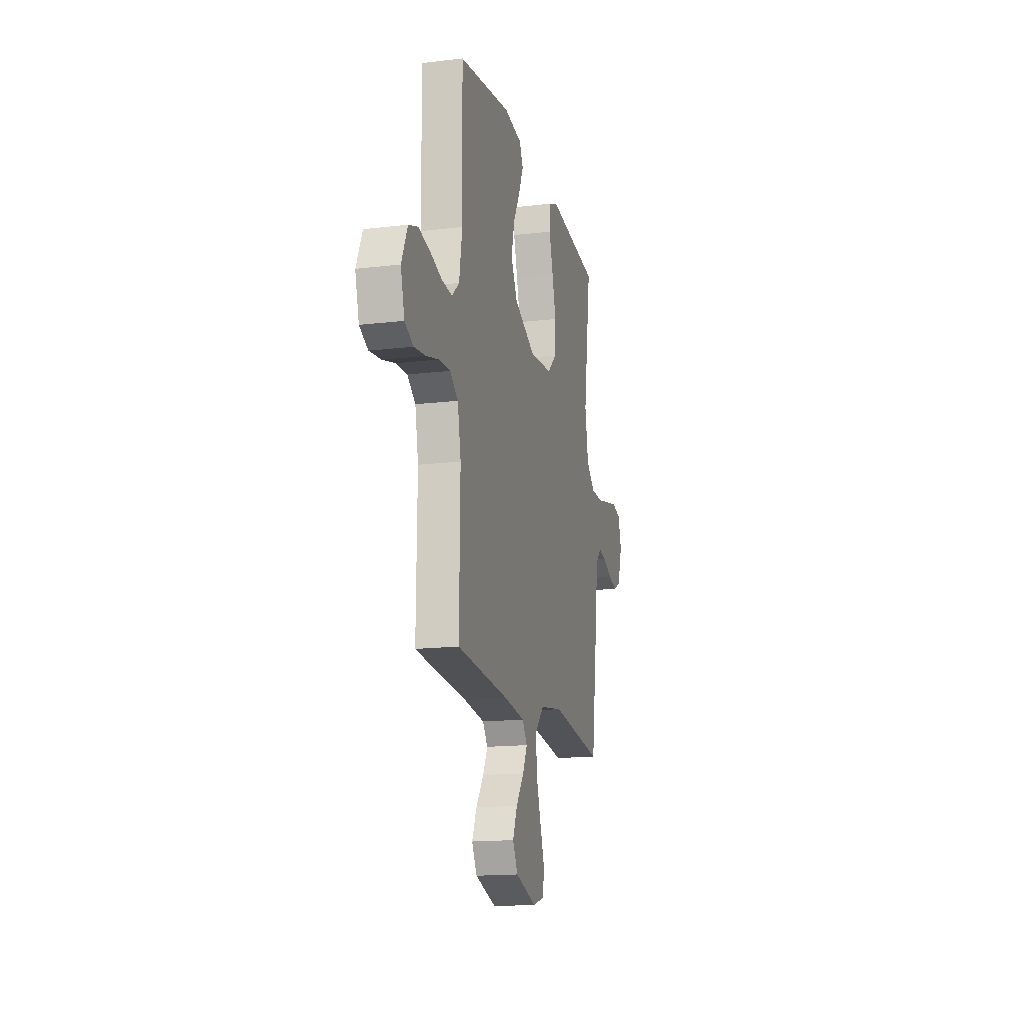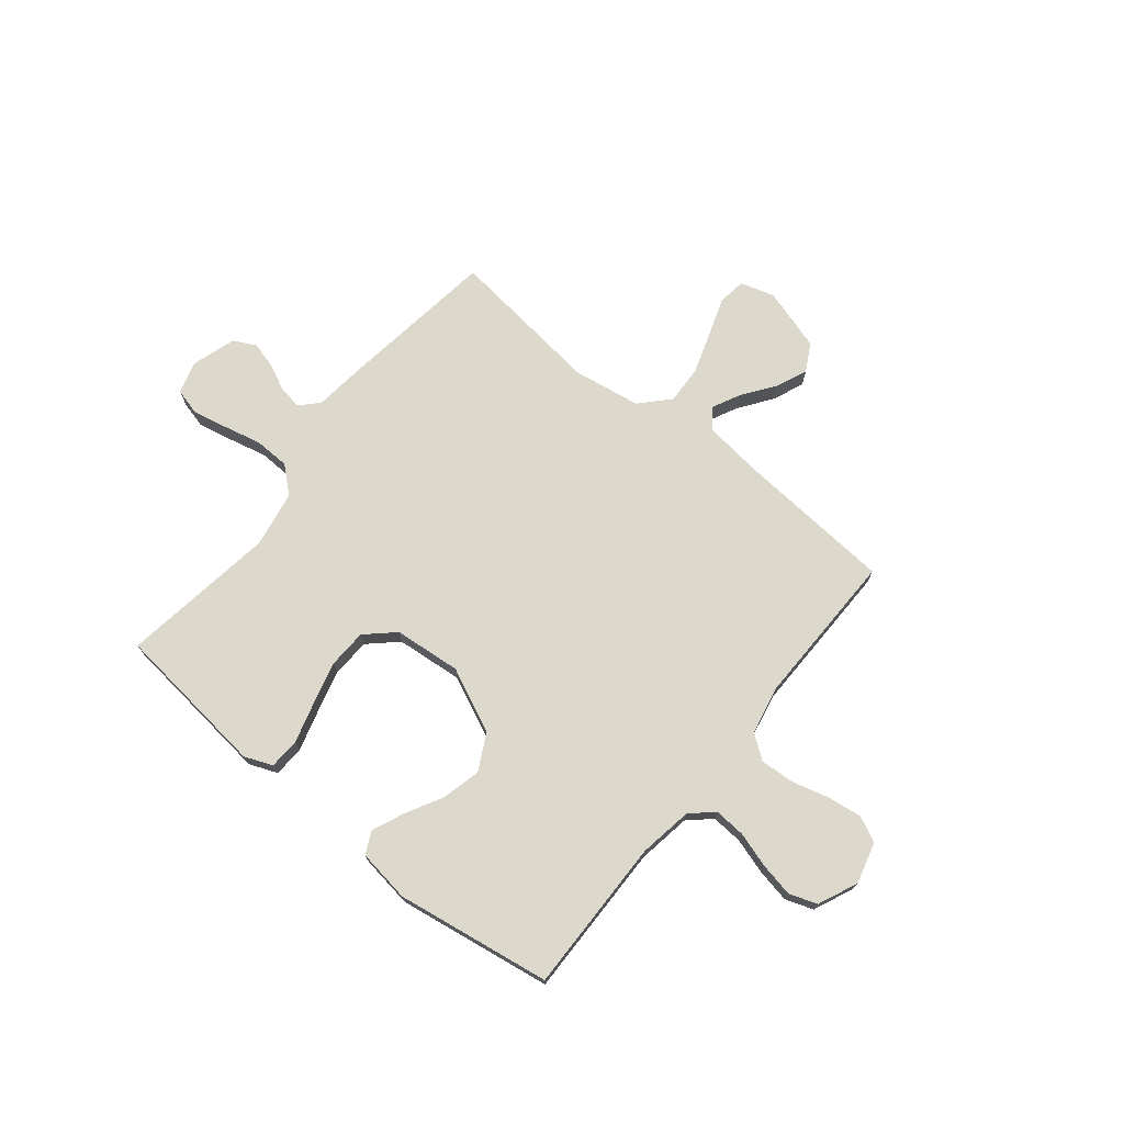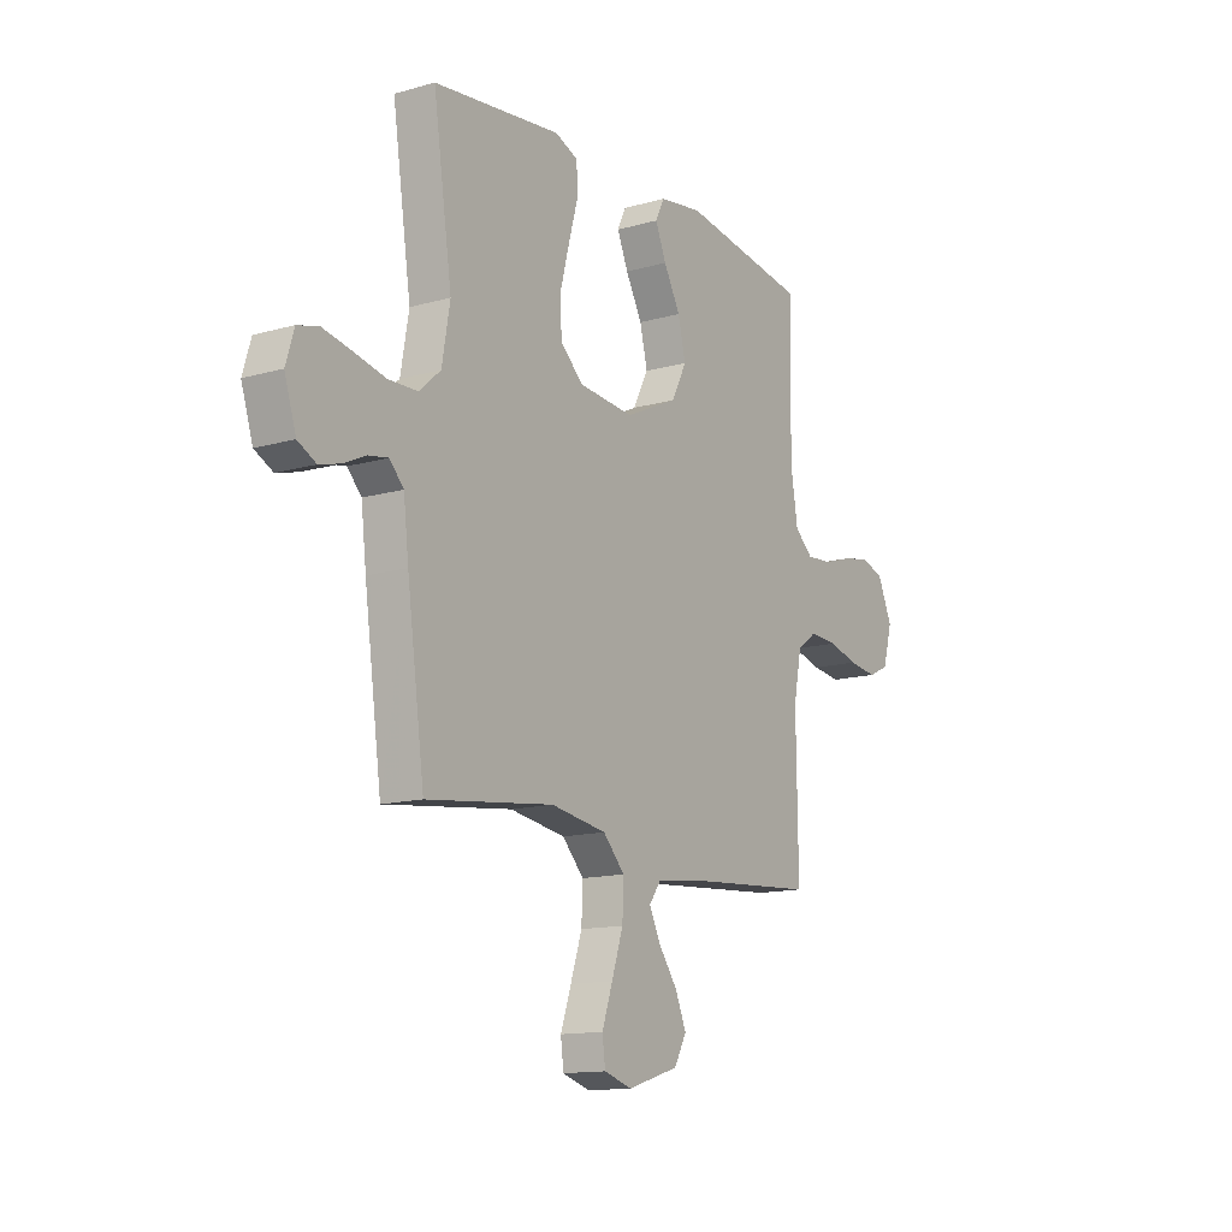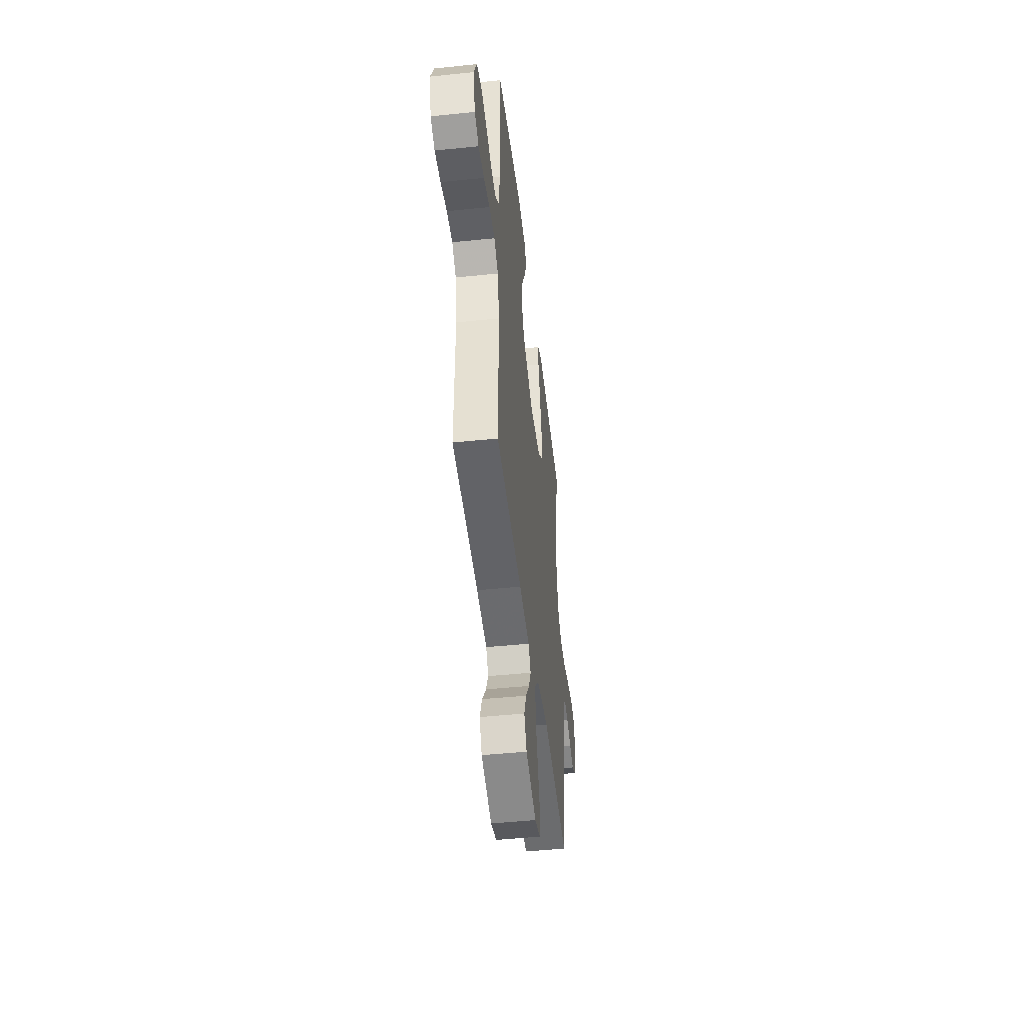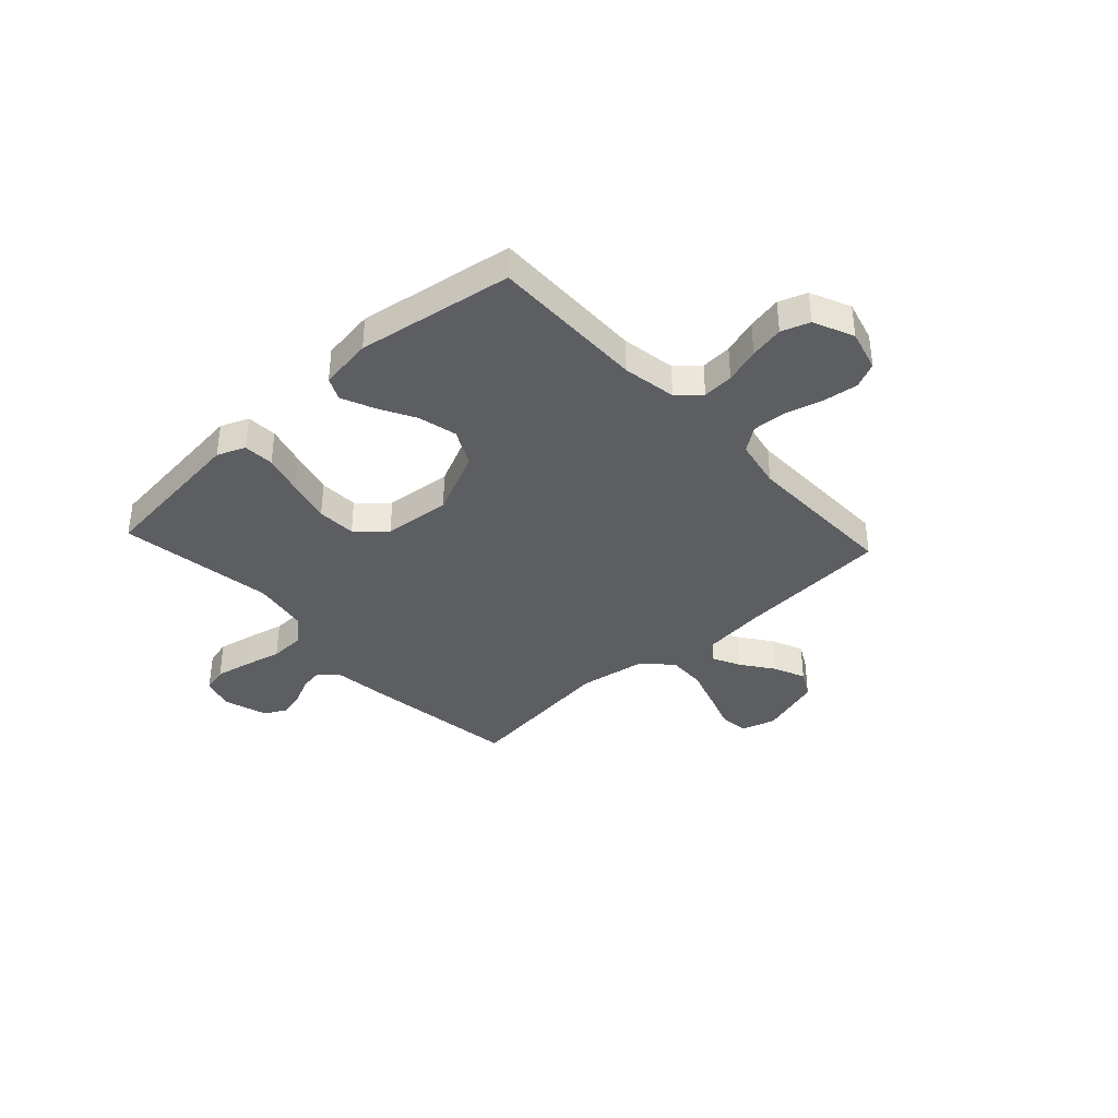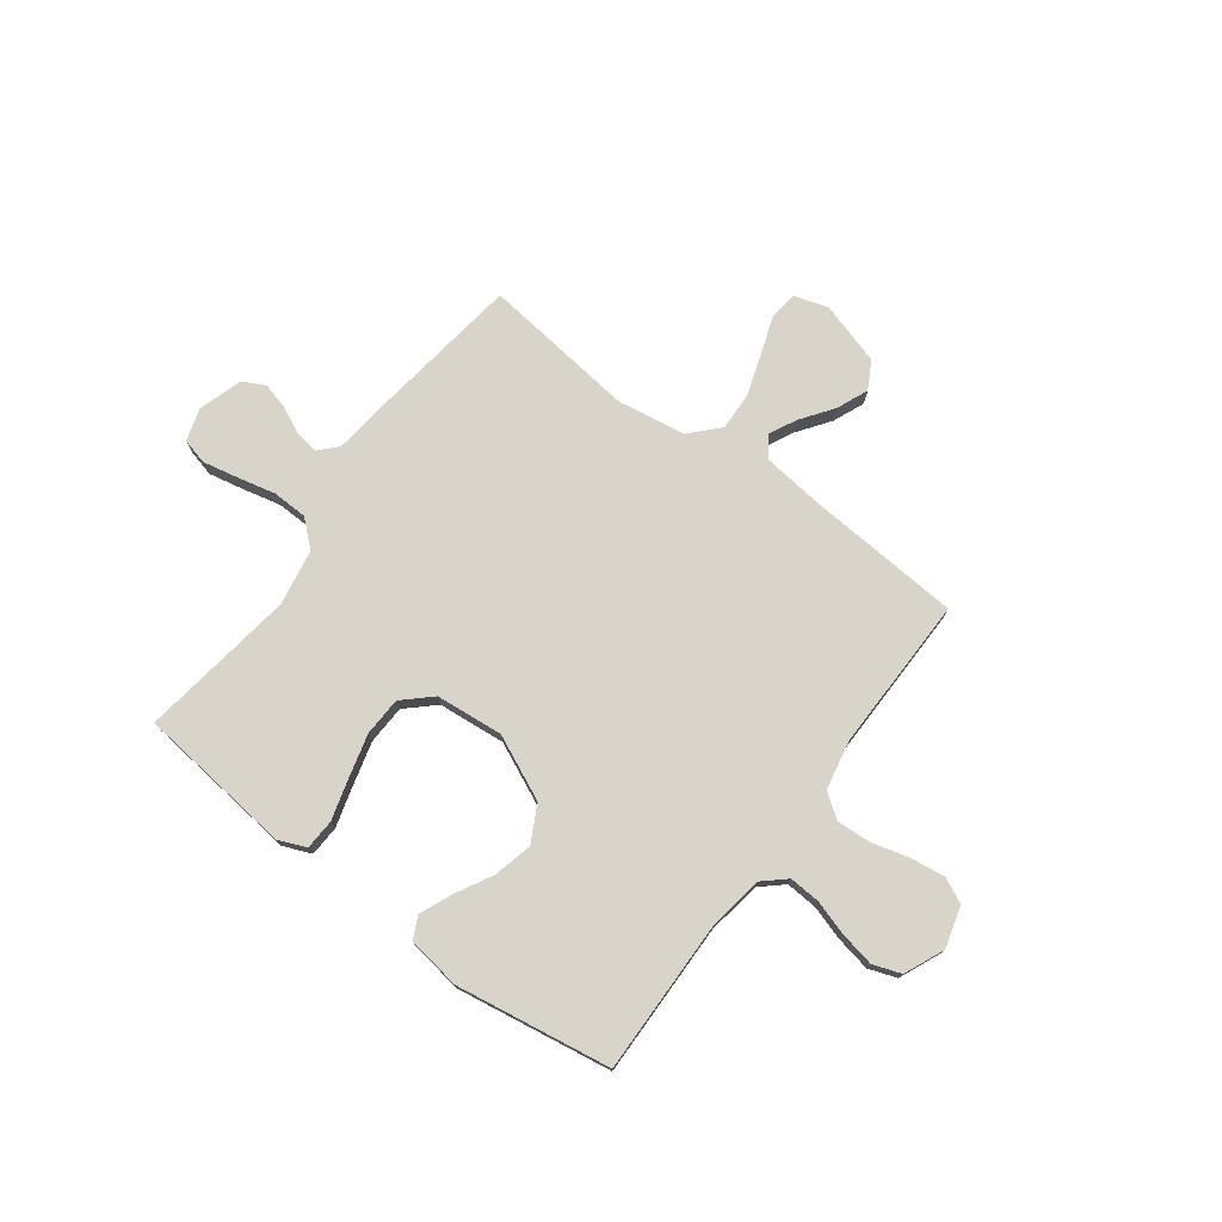
<metadata>
{"format":"obj","ext":"obj","renderer":"f3d","projection":"perspective","resolution":1024,"background":"white","views":[{"elev":-16.0,"azim":103.9,"up":"+Z"},{"elev":72.7,"azim":39.0,"up":"+Y"},{"elev":-13.5,"azim":-57.3,"up":"+Z"},{"elev":-46.9,"azim":96.7,"up":"+Z"},{"elev":-37.7,"azim":42.7,"up":"+Y"},{"elev":75.3,"azim":36.6,"up":"+Y"}]}
</metadata>
<code>
v 0.5 0.07 -0.5
v 0.2 0.07 -0.522
v 0.081 0.07 -0.536
v 0.053 0.07 -0.575
v 0.079 0.07 -0.628
v 0.124 0.07 -0.69
v 0.15 0.07 -0.751
v 0.121 0.07 -0.804
v 0 0.07 -0.841
v -0.066 0.07 -0.821
v -0.073 0.07 -0.767
v -0.048 0.07 -0.694
v -0.021 0.07 -0.613
v -0.018 0.07 -0.539
v -0.069 0.07 -0.485
v -0.2 0.07 -0.464
v -0.5 0.07 -0.5
v -0.541 0.07 -0.2
v -0.553 0.07 -0.096
v -0.586 0.07 -0.061
v -0.632 0.07 -0.069
v -0.683 0.07 -0.093
v -0.734 0.07 -0.107
v -0.777 0.07 -0.085
v -0.804 0.07 0
v -0.785 0.07 0.063
v -0.735 0.07 0.076
v -0.667 0.07 0.062
v -0.593 0.07 0.045
v -0.525 0.07 0.047
v -0.475 0.07 0.091
v -0.456 0.07 0.2
v -0.5 0.07 0.5
v -0.2 0.07 0.534
v -0.146 0.07 0.512
v -0.143 0.07 0.453
v -0.165 0.07 0.375
v -0.187 0.07 0.291
v -0.184 0.07 0.216
v -0.13 0.07 0.166
v 0 0.07 0.154
v 0.124 0.07 0.211
v 0.16 0.07 0.281
v 0.142 0.07 0.356
v 0.103 0.07 0.428
v 0.077 0.07 0.489
v 0.098 0.07 0.532
v 0.2 0.07 0.547
v 0.5 0.07 0.5
v 0.495 0.07 0.2
v 0.512 0.07 0.096
v 0.555 0.07 0.058
v 0.615 0.07 0.062
v 0.683 0.07 0.083
v 0.749 0.07 0.096
v 0.803 0.07 0.077
v 0.837 0.07 0
v 0.815 0.07 -0.08
v 0.766 0.07 -0.103
v 0.699 0.07 -0.094
v 0.628 0.07 -0.075
v 0.562 0.07 -0.071
v 0.515 0.07 -0.105
v 0.496 0.07 -0.2
v 0.5 0 -0.5
v 0.2 0 -0.522
v 0.081 0 -0.536
v 0.053 0 -0.575
v 0.079 0 -0.628
v 0.124 0 -0.69
v 0.15 0 -0.751
v 0.121 0 -0.804
v 0 0 -0.841
v -0.066 0 -0.821
v -0.073 0 -0.767
v -0.048 0 -0.694
v -0.021 0 -0.613
v -0.018 0 -0.539
v -0.069 0 -0.485
v -0.2 0 -0.464
v -0.5 0 -0.5
v -0.541 0 -0.2
v -0.553 0 -0.096
v -0.586 0 -0.061
v -0.632 0 -0.069
v -0.683 0 -0.093
v -0.734 0 -0.107
v -0.777 0 -0.085
v -0.804 0 0
v -0.785 0 0.063
v -0.735 0 0.076
v -0.667 0 0.062
v -0.593 0 0.045
v -0.525 0 0.047
v -0.475 0 0.091
v -0.456 0 0.2
v -0.5 0 0.5
v -0.2 0 0.534
v -0.146 0 0.512
v -0.143 0 0.453
v -0.165 0 0.375
v -0.187 0 0.291
v -0.184 0 0.216
v -0.13 0 0.166
v 0 0 0.154
v 0.124 0 0.211
v 0.16 0 0.281
v 0.142 0 0.356
v 0.103 0 0.428
v 0.077 0 0.489
v 0.098 0 0.532
v 0.2 0 0.547
v 0.5 0 0.5
v 0.495 0 0.2
v 0.512 0 0.096
v 0.555 0 0.058
v 0.615 0 0.062
v 0.683 0 0.083
v 0.749 0 0.096
v 0.803 0 0.077
v 0.837 0 0
v 0.815 0 -0.08
v 0.766 0 -0.103
v 0.699 0 -0.094
v 0.628 0 -0.075
v 0.562 0 -0.071
v 0.515 0 -0.105
v 0.496 0 -0.2
f 59 60 61
f 58 59 61
f 57 58 61
f 56 57 61
f 55 56 61
f 54 55 61
f 53 54 61
f 52 53 61 62
f 51 52 62 63
f 48 49 50
f 47 48 50
f 46 47 50
f 45 46 50
f 44 45 50
f 51 63 64
f 50 51 64
f 44 50 64
f 43 44 64
f 35 36 37
f 34 35 37
f 33 34 37
f 32 33 37
f 31 32 37 38
f 30 31 38 39
f 27 28 29
f 26 27 29
f 25 26 29
f 24 25 29
f 23 24 29
f 22 23 29
f 21 22 29
f 20 21 29 30
f 30 39 40
f 20 30 40
f 19 20 40
f 19 40 41
f 18 19 41
f 17 18 41
f 16 17 41
f 10 11 12
f 9 10 12
f 8 9 12
f 7 8 12
f 6 7 12
f 5 6 12
f 4 5 12 13
f 3 4 13 14
f 64 1 2
f 43 64 2
f 42 43 2
f 41 42 2
f 16 41 2
f 15 16 2
f 2 3 14 15
f 125 124 123
f 125 123 122
f 125 122 121
f 125 121 120
f 125 120 119
f 125 119 118
f 125 118 117
f 126 125 117 116
f 127 126 116 115
f 114 113 112
f 114 112 111
f 114 111 110
f 114 110 109
f 114 109 108
f 128 127 115
f 128 115 114
f 128 114 108
f 128 108 107
f 101 100 99
f 101 99 98
f 101 98 97
f 101 97 96
f 102 101 96 95
f 103 102 95 94
f 93 92 91
f 93 91 90
f 93 90 89
f 93 89 88
f 93 88 87
f 93 87 86
f 93 86 85
f 94 93 85 84
f 104 103 94
f 104 94 84
f 104 84 83
f 105 104 83
f 105 83 82
f 105 82 81
f 105 81 80
f 76 75 74
f 76 74 73
f 76 73 72
f 76 72 71
f 76 71 70
f 76 70 69
f 77 76 69 68
f 78 77 68 67
f 66 65 128
f 66 128 107
f 66 107 106
f 66 106 105
f 66 105 80
f 66 80 79
f 79 78 67 66
f 1 65 66 2
f 2 66 67 3
f 3 67 68 4
f 4 68 69 5
f 5 69 70 6
f 6 70 71 7
f 7 71 72 8
f 8 72 73 9
f 9 73 74 10
f 10 74 75 11
f 11 75 76 12
f 12 76 77 13
f 13 77 78 14
f 14 78 79 15
f 15 79 80 16
f 16 80 81 17
f 17 81 82 18
f 18 82 83 19
f 19 83 84 20
f 20 84 85 21
f 21 85 86 22
f 22 86 87 23
f 23 87 88 24
f 24 88 89 25
f 25 89 90 26
f 26 90 91 27
f 27 91 92 28
f 28 92 93 29
f 29 93 94 30
f 30 94 95 31
f 31 95 96 32
f 32 96 97 33
f 33 97 98 34
f 34 98 99 35
f 35 99 100 36
f 36 100 101 37
f 37 101 102 38
f 38 102 103 39
f 39 103 104 40
f 40 104 105 41
f 41 105 106 42
f 42 106 107 43
f 43 107 108 44
f 44 108 109 45
f 45 109 110 46
f 46 110 111 47
f 47 111 112 48
f 48 112 113 49
f 49 113 114 50
f 50 114 115 51
f 51 115 116 52
f 52 116 117 53
f 53 117 118 54
f 54 118 119 55
f 55 119 120 56
f 56 120 121 57
f 57 121 122 58
f 58 122 123 59
f 59 123 124 60
f 60 124 125 61
f 61 125 126 62
f 62 126 127 63
f 63 127 128 64
f 64 128 65 1

</code>
